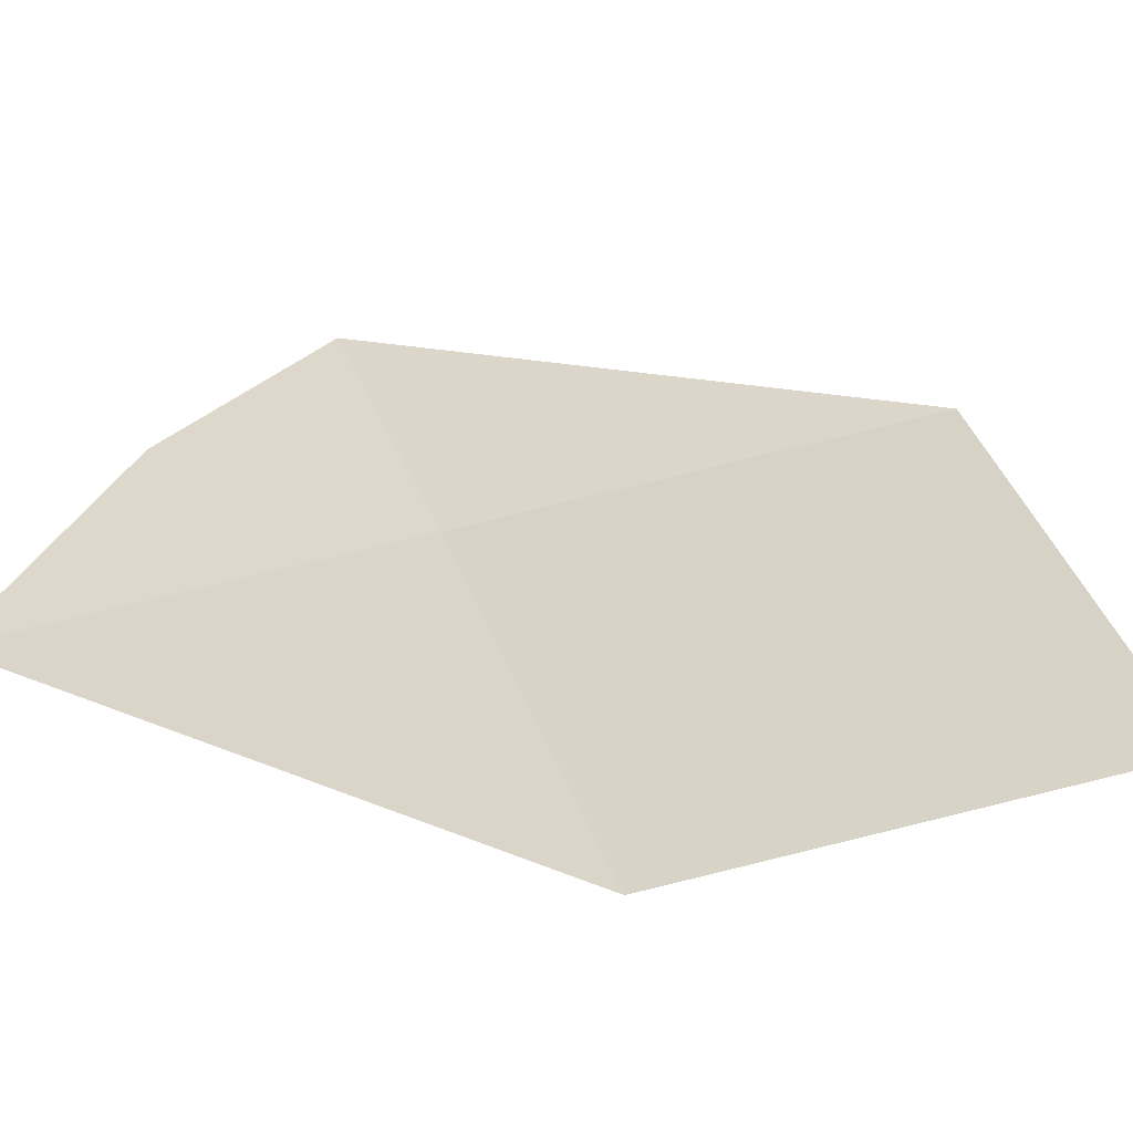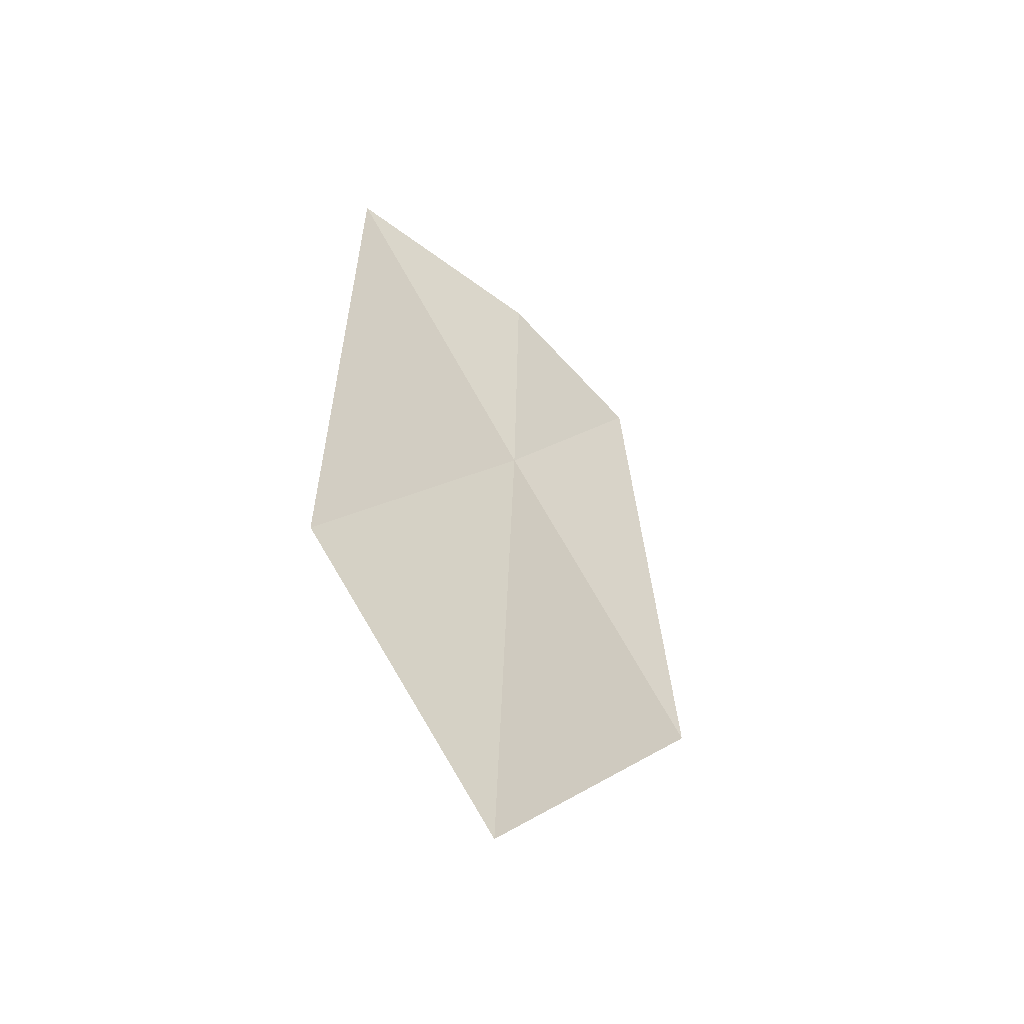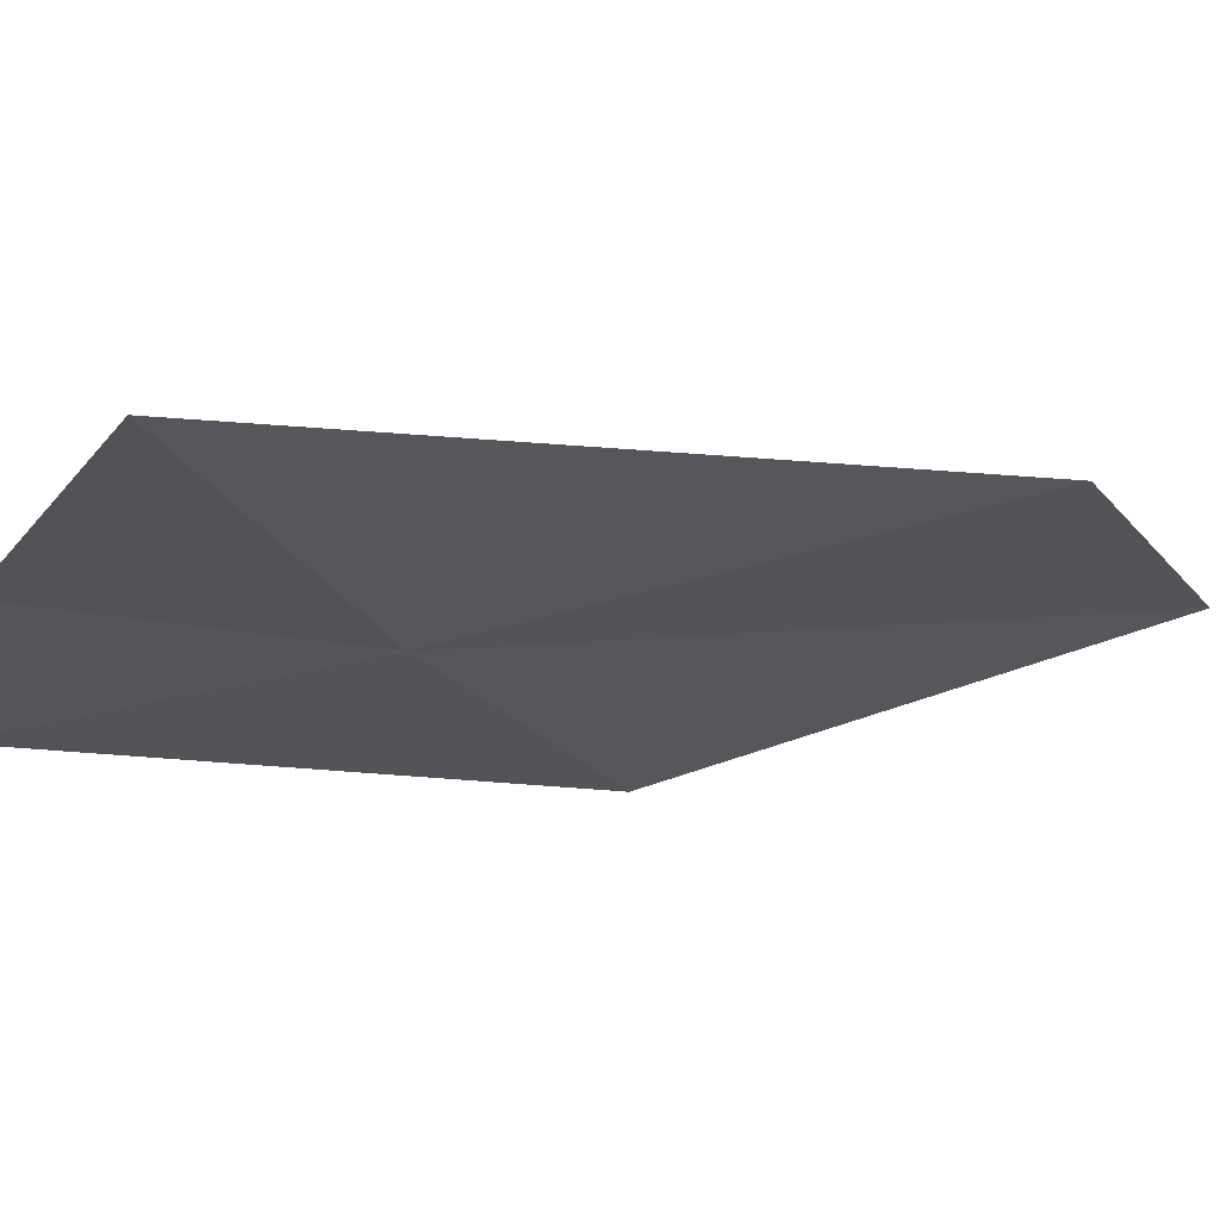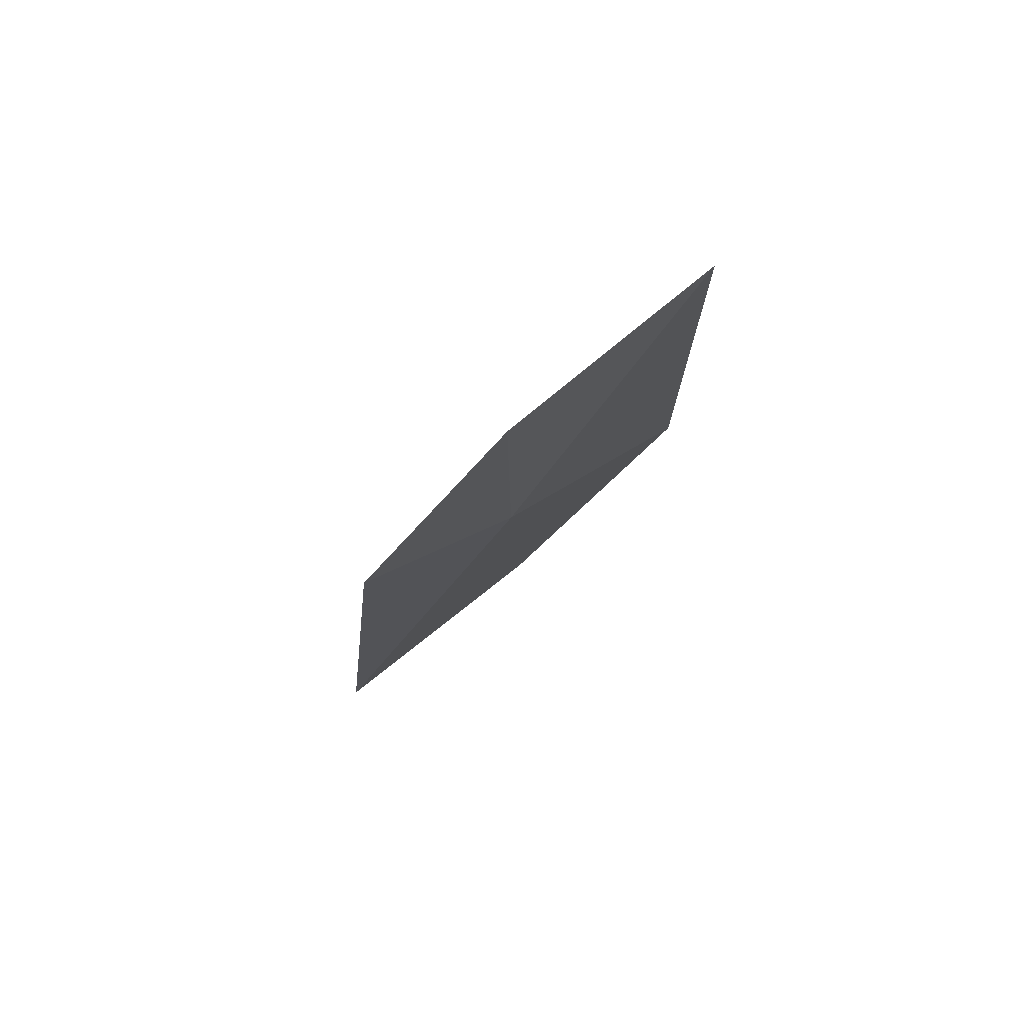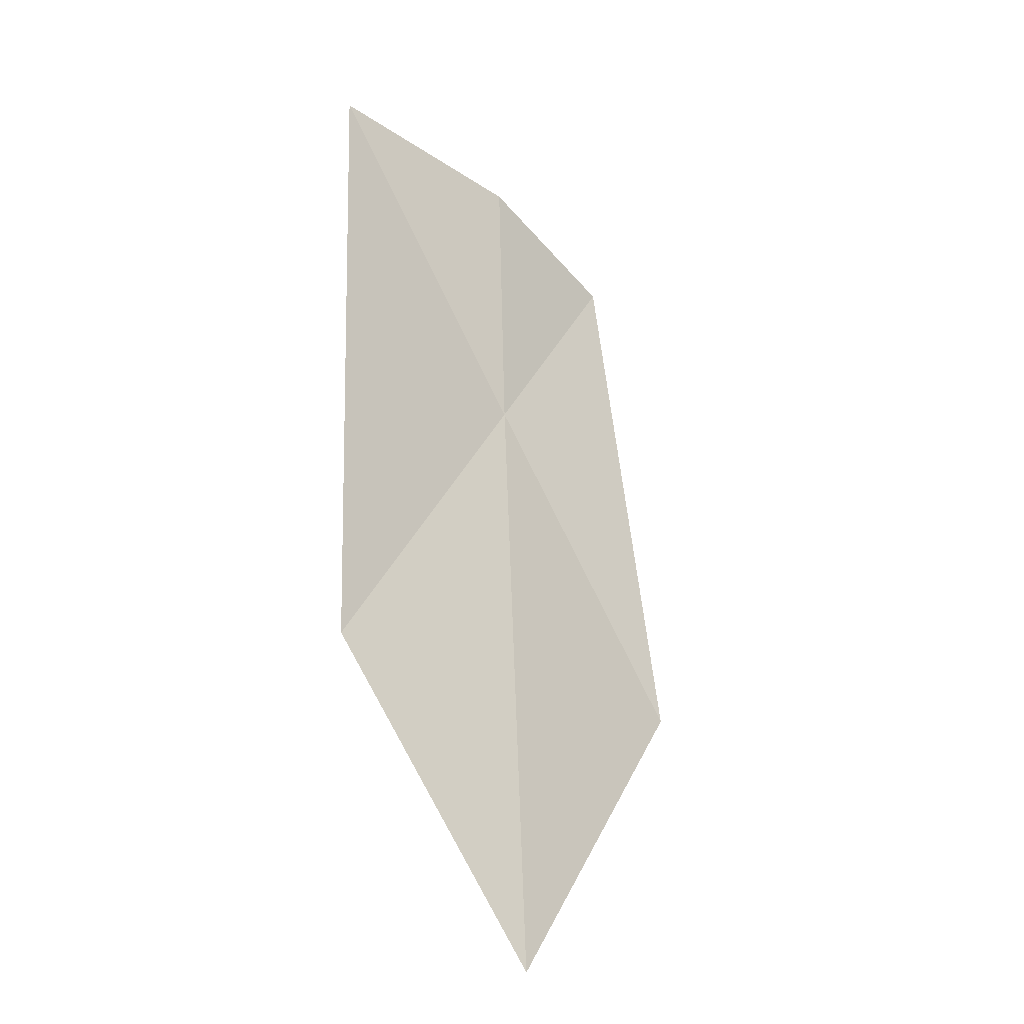
<metadata>
{"format":"obj","ext":"obj","renderer":"f3d","projection":"perspective","resolution":1024,"background":"white","views":[{"elev":45.6,"azim":-69.9,"up":"+Z"},{"elev":-30.5,"azim":-41.7,"up":"+Y"},{"elev":-35.6,"azim":-135.9,"up":"+Z"},{"elev":56.0,"azim":137.0,"up":"+Y"},{"elev":-6.5,"azim":-49.0,"up":"+Y"}]}
</metadata>
<code>
v 59.4 50.83 2.976
v 60.64 51.83 2.694
v 57.5 49.38 3.501
v 58.18 47.62 4.201
v 59.78 52.36 2.597
v 58.55 52.71 2.453
v 60.15 48.93 3.602
f 1 3 4
f 1 2 5
f 1 6 3
f 1 4 7
f 1 7 2
f 1 5 6

</code>
